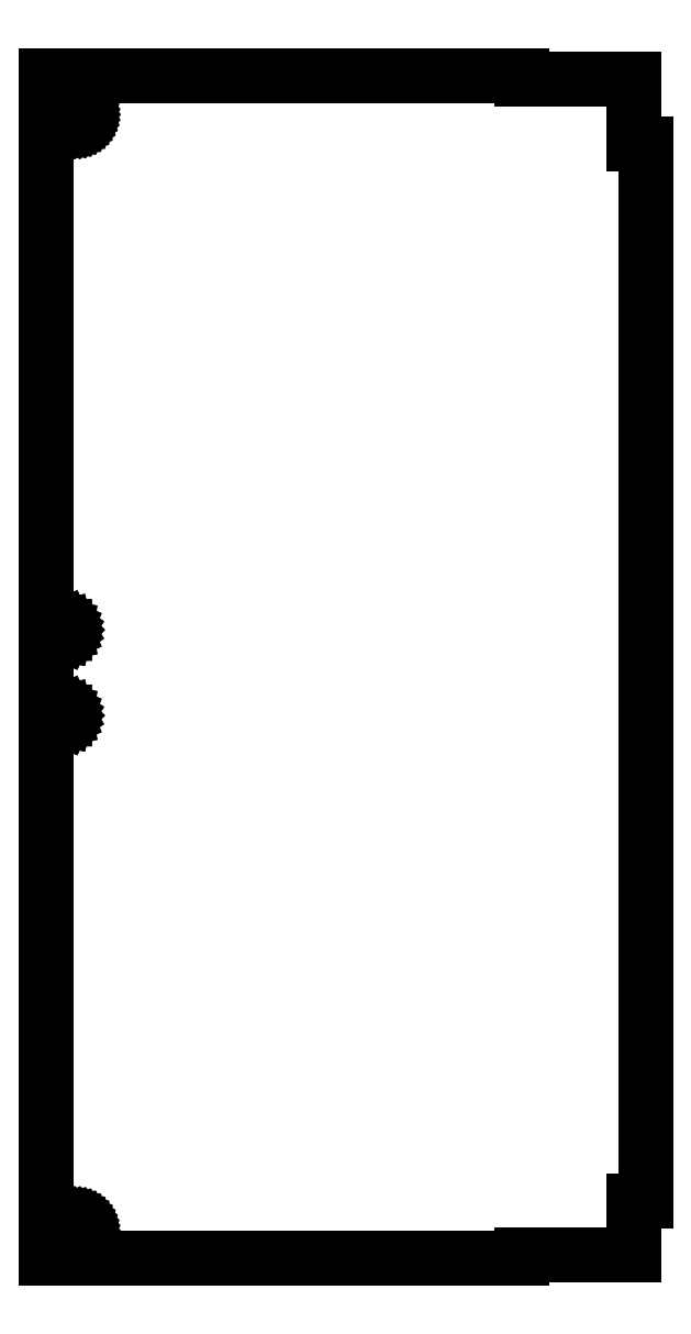
<metadata>
{"format":"dxf","ext":"dxf","renderer":"ezdxf+matplotlib","layout":"modelspace","background":"white","min_lineweight":24,"dpi":150}
</metadata>
<code>
0
SECTION
2
ENTITIES
0
LINE
8
0
10
0.5
11
0.5
20
201
21
804
0
LINE
8
0
10
0.5
11
243
20
804
21
804
0
LINE
8
0
10
243
11
243
20
804
21
802
0
LINE
8
0
10
243
11
300
20
802
21
802
0
LINE
8
0
10
300
11
300
20
802
21
769
0
LINE
8
0
10
300
11
306
20
769
21
769
0
LINE
8
0
10
306
11
306
20
769
21
230
0
LINE
8
0
10
306
11
300
20
230
21
230
0
LINE
8
0
10
300
11
300
20
230
21
203
0
LINE
8
0
10
300
11
243
20
203
21
203
0
LINE
8
0
10
243
11
243
20
203
21
201
0
LINE
8
0
10
243
11
0.5
20
201
21
201
0
LINE
8
0
10
6.312
11
6.312
20
477.5
21
477.9
0
LINE
8
0
10
6.312
11
6.41
20
477.9
21
478.4
0
LINE
8
0
10
6.41
11
6.602
20
478.4
21
478.9
0
LINE
8
0
10
6.602
11
6.879
20
478.9
21
479.3
0
LINE
8
0
10
6.879
11
7.231
20
479.3
21
479.6
0
LINE
8
0
10
7.231
11
7.643
20
479.6
21
479.9
0
LINE
8
0
10
7.643
11
8.098
20
479.9
21
480
0
LINE
8
0
10
8.098
11
8.578
20
480
21
480.1
0
LINE
8
0
10
8.578
11
9.063
20
480.1
21
480.1
0
LINE
8
0
10
9.063
11
9.534
20
480.1
21
480
0
LINE
8
0
10
9.534
11
9.97
20
480
21
479.7
0
LINE
8
0
10
9.97
11
10.35
20
479.7
21
479.4
0
LINE
8
0
10
10.35
11
10.67
20
479.4
21
479.1
0
LINE
8
0
10
10.67
11
10.9
20
479.1
21
478.6
0
LINE
8
0
10
10.9
11
11.05
20
478.6
21
478.2
0
LINE
8
0
10
11.05
11
11.1
20
478.2
21
477.7
0
LINE
8
0
10
11.1
11
11.05
20
477.7
21
477.2
0
LINE
8
0
10
11.05
11
10.9
20
477.2
21
476.8
0
LINE
8
0
10
10.9
11
10.67
20
476.8
21
476.3
0
LINE
8
0
10
10.67
11
10.35
20
476.3
21
476
0
LINE
8
0
10
10.35
11
9.97
20
476
21
475.7
0
LINE
8
0
10
9.97
11
9.534
20
475.7
21
475.4
0
LINE
8
0
10
9.534
11
9.063
20
475.4
21
475.3
0
LINE
8
0
10
9.063
11
8.578
20
475.3
21
475.3
0
LINE
8
0
10
8.578
11
8.098
20
475.3
21
475.4
0
LINE
8
0
10
8.098
11
7.643
20
475.4
21
475.5
0
LINE
8
0
10
7.643
11
7.231
20
475.5
21
475.8
0
LINE
8
0
10
7.231
11
6.879
20
475.8
21
476.1
0
LINE
8
0
10
6.879
11
6.602
20
476.1
21
476.5
0
LINE
8
0
10
6.602
11
6.41
20
476.5
21
477
0
LINE
8
0
10
6.41
11
6.312
20
477
21
477.5
0
LINE
8
0
10
6.312
11
6.312
20
521.1
21
521.5
0
LINE
8
0
10
6.312
11
6.41
20
521.5
21
522
0
LINE
8
0
10
6.41
11
6.602
20
522
21
522.5
0
LINE
8
0
10
6.602
11
6.879
20
522.5
21
522.9
0
LINE
8
0
10
6.879
11
7.231
20
522.9
21
523.2
0
LINE
8
0
10
7.231
11
7.643
20
523.2
21
523.5
0
LINE
8
0
10
7.643
11
8.098
20
523.5
21
523.6
0
LINE
8
0
10
8.098
11
8.578
20
523.6
21
523.7
0
LINE
8
0
10
8.578
11
9.063
20
523.7
21
523.7
0
LINE
8
0
10
9.063
11
9.534
20
523.7
21
523.6
0
LINE
8
0
10
9.534
11
9.97
20
523.6
21
523.3
0
LINE
8
0
10
9.97
11
10.35
20
523.3
21
523
0
LINE
8
0
10
10.35
11
10.67
20
523
21
522.7
0
LINE
8
0
10
10.67
11
10.9
20
522.7
21
522.2
0
LINE
8
0
10
10.9
11
11.05
20
522.2
21
521.8
0
LINE
8
0
10
11.05
11
11.1
20
521.8
21
521.3
0
LINE
8
0
10
11.1
11
11.05
20
521.3
21
520.8
0
LINE
8
0
10
11.05
11
10.9
20
520.8
21
520.4
0
LINE
8
0
10
10.9
11
10.67
20
520.4
21
519.9
0
LINE
8
0
10
10.67
11
10.35
20
519.9
21
519.6
0
LINE
8
0
10
10.35
11
9.97
20
519.6
21
519.3
0
LINE
8
0
10
9.97
11
9.534
20
519.3
21
519
0
LINE
8
0
10
9.534
11
9.063
20
519
21
518.9
0
LINE
8
0
10
9.063
11
8.578
20
518.9
21
518.9
0
LINE
8
0
10
8.578
11
8.098
20
518.9
21
519
0
LINE
8
0
10
8.098
11
7.643
20
519
21
519.1
0
LINE
8
0
10
7.643
11
7.231
20
519.1
21
519.4
0
LINE
8
0
10
7.231
11
6.879
20
519.4
21
519.7
0
LINE
8
0
10
6.879
11
6.602
20
519.7
21
520.1
0
LINE
8
0
10
6.602
11
6.41
20
520.1
21
520.6
0
LINE
8
0
10
6.41
11
6.312
20
520.6
21
521.1
0
LINE
8
0
10
11.51
11
11.51
20
214.8
21
215.2
0
LINE
8
0
10
11.51
11
11.57
20
215.2
21
215.7
0
LINE
8
0
10
11.57
11
11.69
20
215.7
21
216.2
0
LINE
8
0
10
11.69
11
11.87
20
216.2
21
216.7
0
LINE
8
0
10
11.87
11
12.1
20
216.7
21
217.1
0
LINE
8
0
10
12.1
11
12.38
20
217.1
21
217.5
0
LINE
8
0
10
12.38
11
12.71
20
217.5
21
217.9
0
LINE
8
0
10
12.71
11
13.09
20
217.9
21
218.2
0
LINE
8
0
10
13.09
11
13.5
20
218.2
21
218.5
0
LINE
8
0
10
13.5
11
13.94
20
218.5
21
218.7
0
LINE
8
0
10
13.94
11
14.4
20
218.7
21
218.8
0
LINE
8
0
10
14.4
11
14.89
20
218.8
21
219
0
LINE
8
0
10
14.89
11
15.38
20
219
21
219
0
LINE
8
0
10
15.38
11
15.87
20
219
21
219
0
LINE
8
0
10
15.87
11
16.36
20
219
21
218.9
0
LINE
8
0
10
16.36
11
16.83
20
218.9
21
218.8
0
LINE
8
0
10
16.83
11
17.28
20
218.8
21
218.6
0
LINE
8
0
10
17.28
11
17.71
20
218.6
21
218.3
0
LINE
8
0
10
17.71
11
18.1
20
218.3
21
218
0
LINE
8
0
10
18.1
11
18.46
20
218
21
217.7
0
LINE
8
0
10
18.46
11
18.77
20
217.7
21
217.3
0
LINE
8
0
10
18.77
11
19.02
20
217.3
21
216.9
0
LINE
8
0
10
19.02
11
19.23
20
216.9
21
216.4
0
LINE
8
0
10
19.23
11
19.38
20
216.4
21
216
0
LINE
8
0
10
19.38
11
19.47
20
216
21
215.5
0
LINE
8
0
10
19.47
11
19.5
20
215.5
21
215
0
LINE
8
0
10
19.5
11
19.47
20
215
21
214.5
0
LINE
8
0
10
19.47
11
19.38
20
214.5
21
214
0
LINE
8
0
10
19.38
11
19.23
20
214
21
213.6
0
LINE
8
0
10
19.23
11
19.02
20
213.6
21
213.1
0
LINE
8
0
10
19.02
11
18.77
20
213.1
21
212.7
0
LINE
8
0
10
18.77
11
18.46
20
212.7
21
212.3
0
LINE
8
0
10
18.46
11
18.1
20
212.3
21
212
0
LINE
8
0
10
18.1
11
17.71
20
212
21
211.7
0
LINE
8
0
10
17.71
11
17.28
20
211.7
21
211.4
0
LINE
8
0
10
17.28
11
16.83
20
211.4
21
211.2
0
LINE
8
0
10
16.83
11
16.36
20
211.2
21
211.1
0
LINE
8
0
10
16.36
11
15.87
20
211.1
21
211
0
LINE
8
0
10
15.87
11
15.38
20
211
21
211
0
LINE
8
0
10
15.38
11
14.89
20
211
21
211
0
LINE
8
0
10
14.89
11
14.4
20
211
21
211.2
0
LINE
8
0
10
14.4
11
13.94
20
211.2
21
211.3
0
LINE
8
0
10
13.94
11
13.5
20
211.3
21
211.5
0
LINE
8
0
10
13.5
11
13.09
20
211.5
21
211.8
0
LINE
8
0
10
13.09
11
12.71
20
211.8
21
212.1
0
LINE
8
0
10
12.71
11
12.38
20
212.1
21
212.5
0
LINE
8
0
10
12.38
11
12.1
20
212.5
21
212.9
0
LINE
8
0
10
12.1
11
11.87
20
212.9
21
213.3
0
LINE
8
0
10
11.87
11
11.69
20
213.3
21
213.8
0
LINE
8
0
10
11.69
11
11.57
20
213.8
21
214.3
0
LINE
8
0
10
11.57
11
11.51
20
214.3
21
214.8
0
LINE
8
0
10
11.51
11
11.51
20
783.8
21
784.2
0
LINE
8
0
10
11.51
11
11.57
20
784.2
21
784.7
0
LINE
8
0
10
11.57
11
11.69
20
784.7
21
785.2
0
LINE
8
0
10
11.69
11
11.87
20
785.2
21
785.7
0
LINE
8
0
10
11.87
11
12.1
20
785.7
21
786.1
0
LINE
8
0
10
12.1
11
12.38
20
786.1
21
786.5
0
LINE
8
0
10
12.38
11
12.71
20
786.5
21
786.9
0
LINE
8
0
10
12.71
11
13.09
20
786.9
21
787.2
0
LINE
8
0
10
13.09
11
13.5
20
787.2
21
787.5
0
LINE
8
0
10
13.5
11
13.94
20
787.5
21
787.7
0
LINE
8
0
10
13.94
11
14.4
20
787.7
21
787.8
0
LINE
8
0
10
14.4
11
14.89
20
787.8
21
788
0
LINE
8
0
10
14.89
11
15.38
20
788
21
788
0
LINE
8
0
10
15.38
11
15.87
20
788
21
788
0
LINE
8
0
10
15.87
11
16.36
20
788
21
787.9
0
LINE
8
0
10
16.36
11
16.83
20
787.9
21
787.8
0
LINE
8
0
10
16.83
11
17.28
20
787.8
21
787.6
0
LINE
8
0
10
17.28
11
17.71
20
787.6
21
787.3
0
LINE
8
0
10
17.71
11
18.1
20
787.3
21
787
0
LINE
8
0
10
18.1
11
18.46
20
787
21
786.7
0
LINE
8
0
10
18.46
11
18.77
20
786.7
21
786.3
0
LINE
8
0
10
18.77
11
19.02
20
786.3
21
785.9
0
LINE
8
0
10
19.02
11
19.23
20
785.9
21
785.4
0
LINE
8
0
10
19.23
11
19.38
20
785.4
21
785
0
LINE
8
0
10
19.38
11
19.47
20
785
21
784.5
0
LINE
8
0
10
19.47
11
19.5
20
784.5
21
784
0
LINE
8
0
10
19.5
11
19.47
20
784
21
783.5
0
LINE
8
0
10
19.47
11
19.38
20
783.5
21
783
0
LINE
8
0
10
19.38
11
19.23
20
783
21
782.6
0
LINE
8
0
10
19.23
11
19.02
20
782.6
21
782.1
0
LINE
8
0
10
19.02
11
18.77
20
782.1
21
781.7
0
LINE
8
0
10
18.77
11
18.46
20
781.7
21
781.3
0
LINE
8
0
10
18.46
11
18.1
20
781.3
21
781
0
LINE
8
0
10
18.1
11
17.71
20
781
21
780.7
0
LINE
8
0
10
17.71
11
17.28
20
780.7
21
780.4
0
LINE
8
0
10
17.28
11
16.83
20
780.4
21
780.2
0
LINE
8
0
10
16.83
11
16.36
20
780.2
21
780.1
0
LINE
8
0
10
16.36
11
15.87
20
780.1
21
780
0
LINE
8
0
10
15.87
11
15.38
20
780
21
780
0
LINE
8
0
10
15.38
11
14.89
20
780
21
780
0
LINE
8
0
10
14.89
11
14.4
20
780
21
780.2
0
LINE
8
0
10
14.4
11
13.94
20
780.2
21
780.3
0
LINE
8
0
10
13.94
11
13.5
20
780.3
21
780.5
0
LINE
8
0
10
13.5
11
13.09
20
780.5
21
780.8
0
LINE
8
0
10
13.09
11
12.71
20
780.8
21
781.1
0
LINE
8
0
10
12.71
11
12.38
20
781.1
21
781.5
0
LINE
8
0
10
12.38
11
12.1
20
781.5
21
781.9
0
LINE
8
0
10
12.1
11
11.87
20
781.9
21
782.3
0
LINE
8
0
10
11.87
11
11.69
20
782.3
21
782.8
0
LINE
8
0
10
11.69
11
11.57
20
782.8
21
783.3
0
LINE
8
0
10
11.57
11
11.51
20
783.3
21
783.8
0
ENDSEC
0
EOF

</code>
